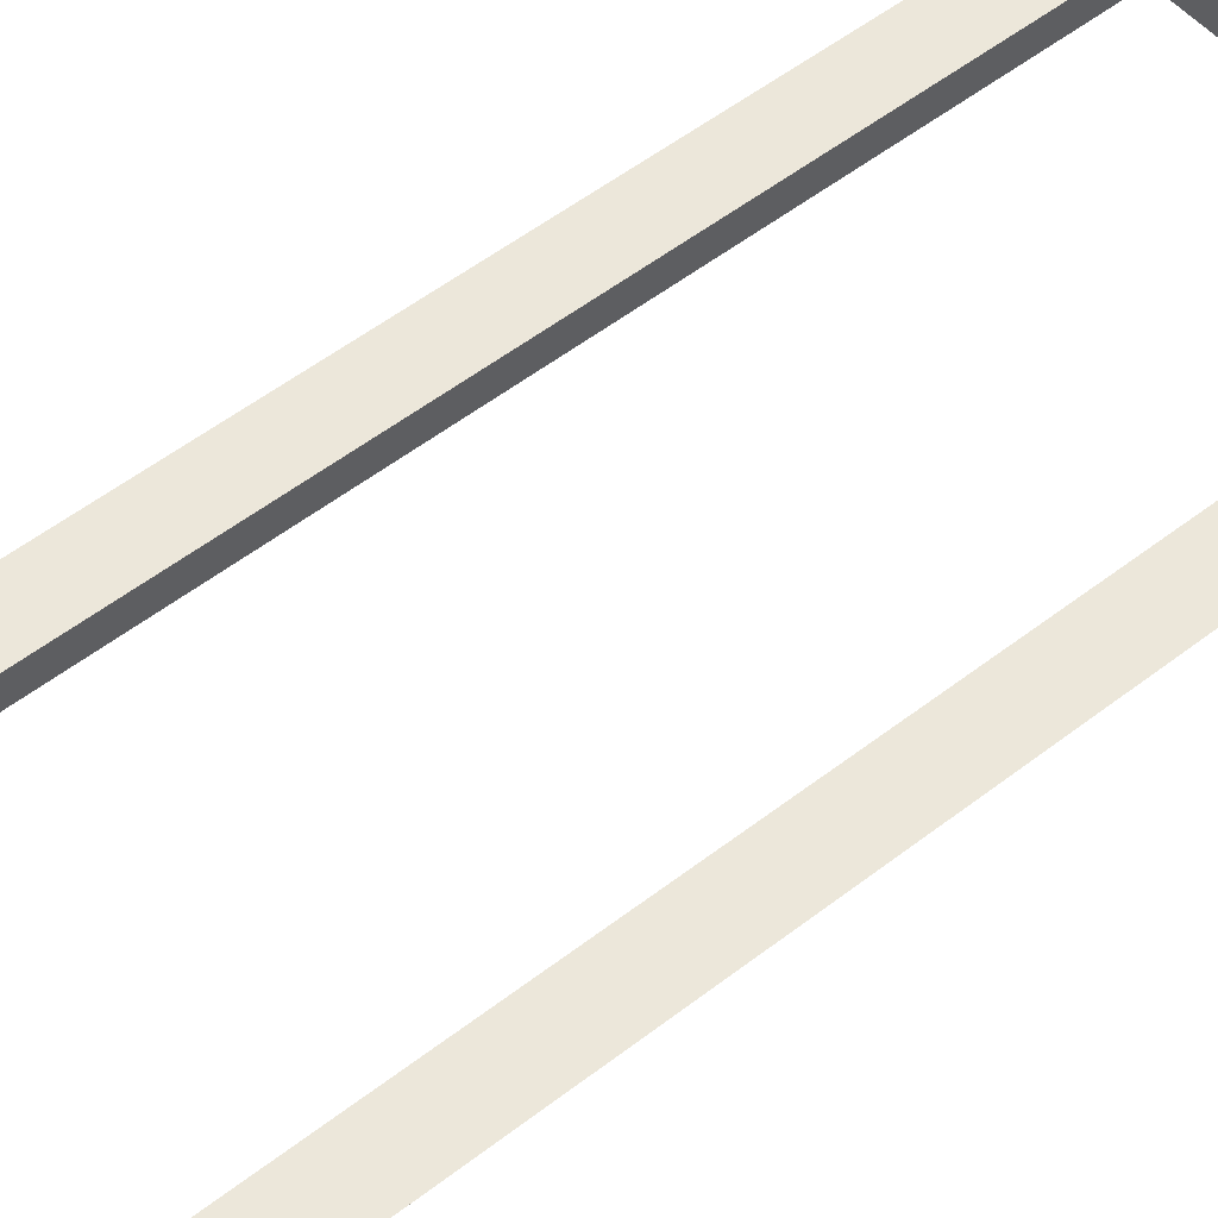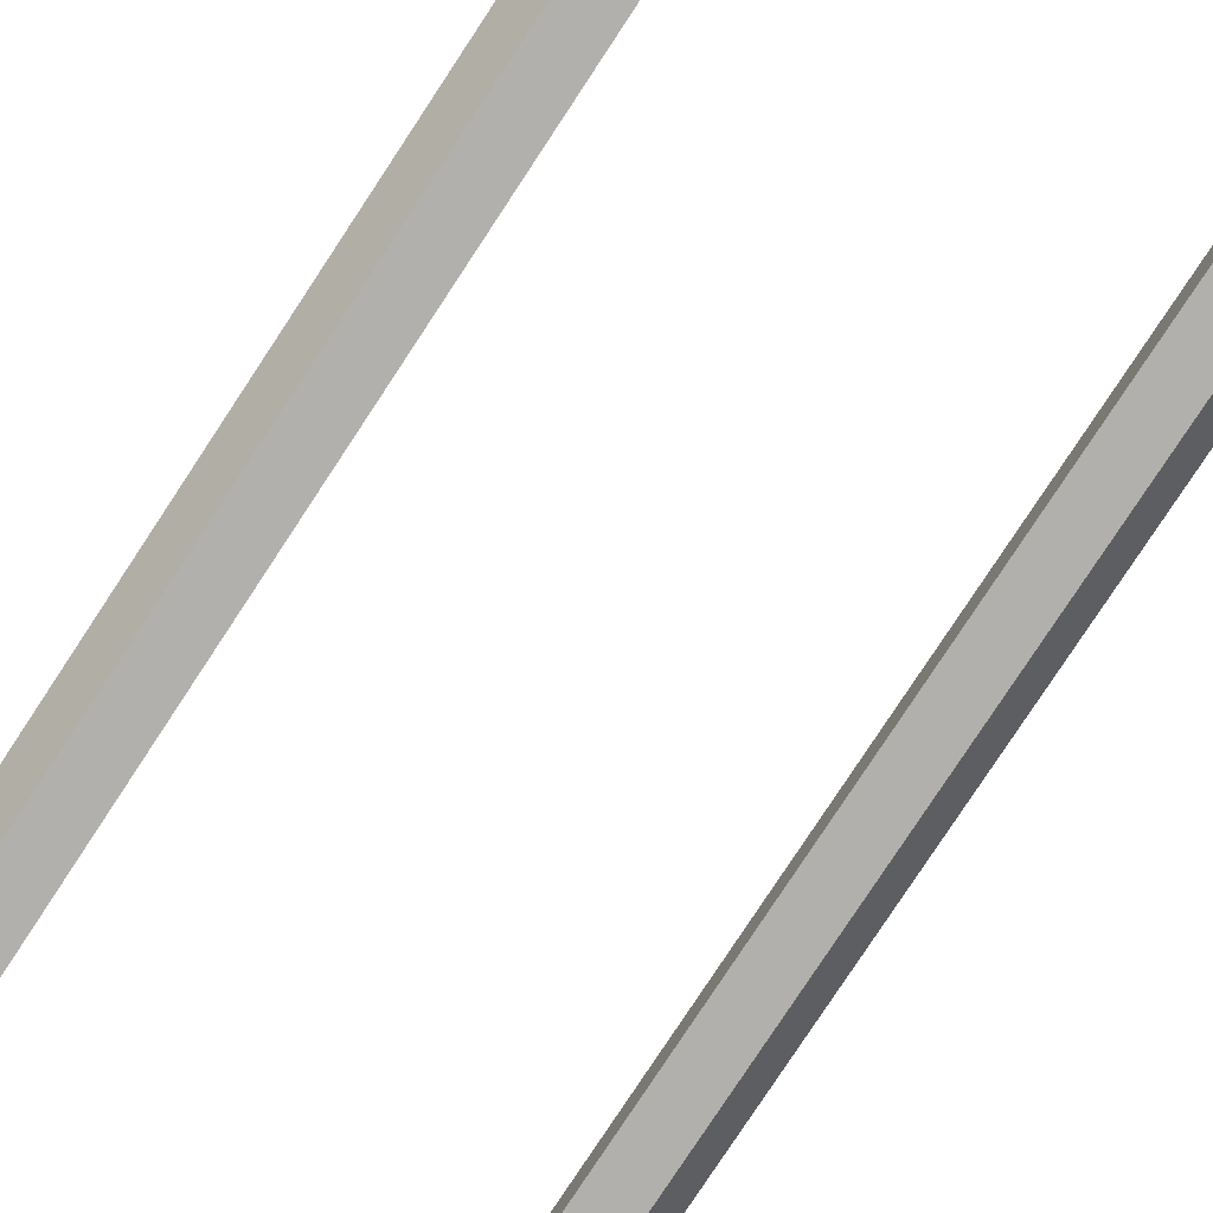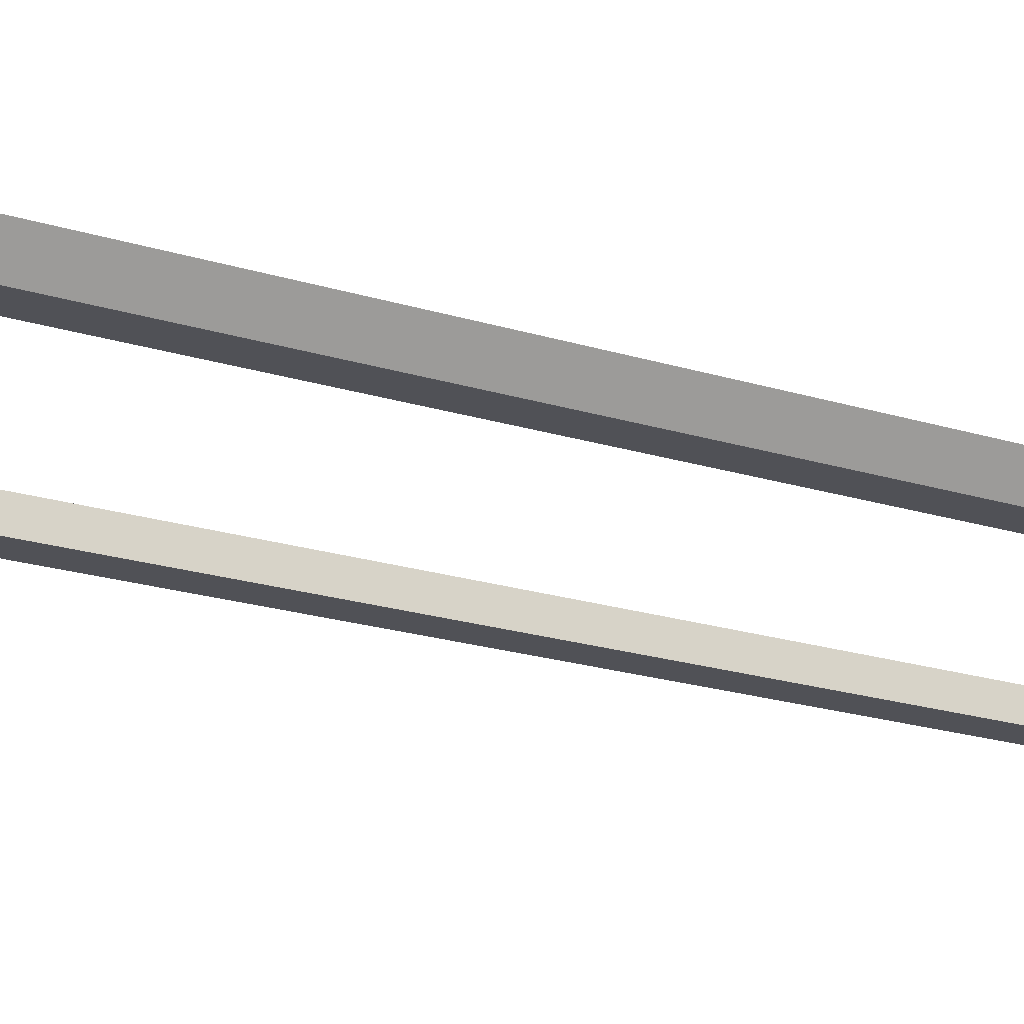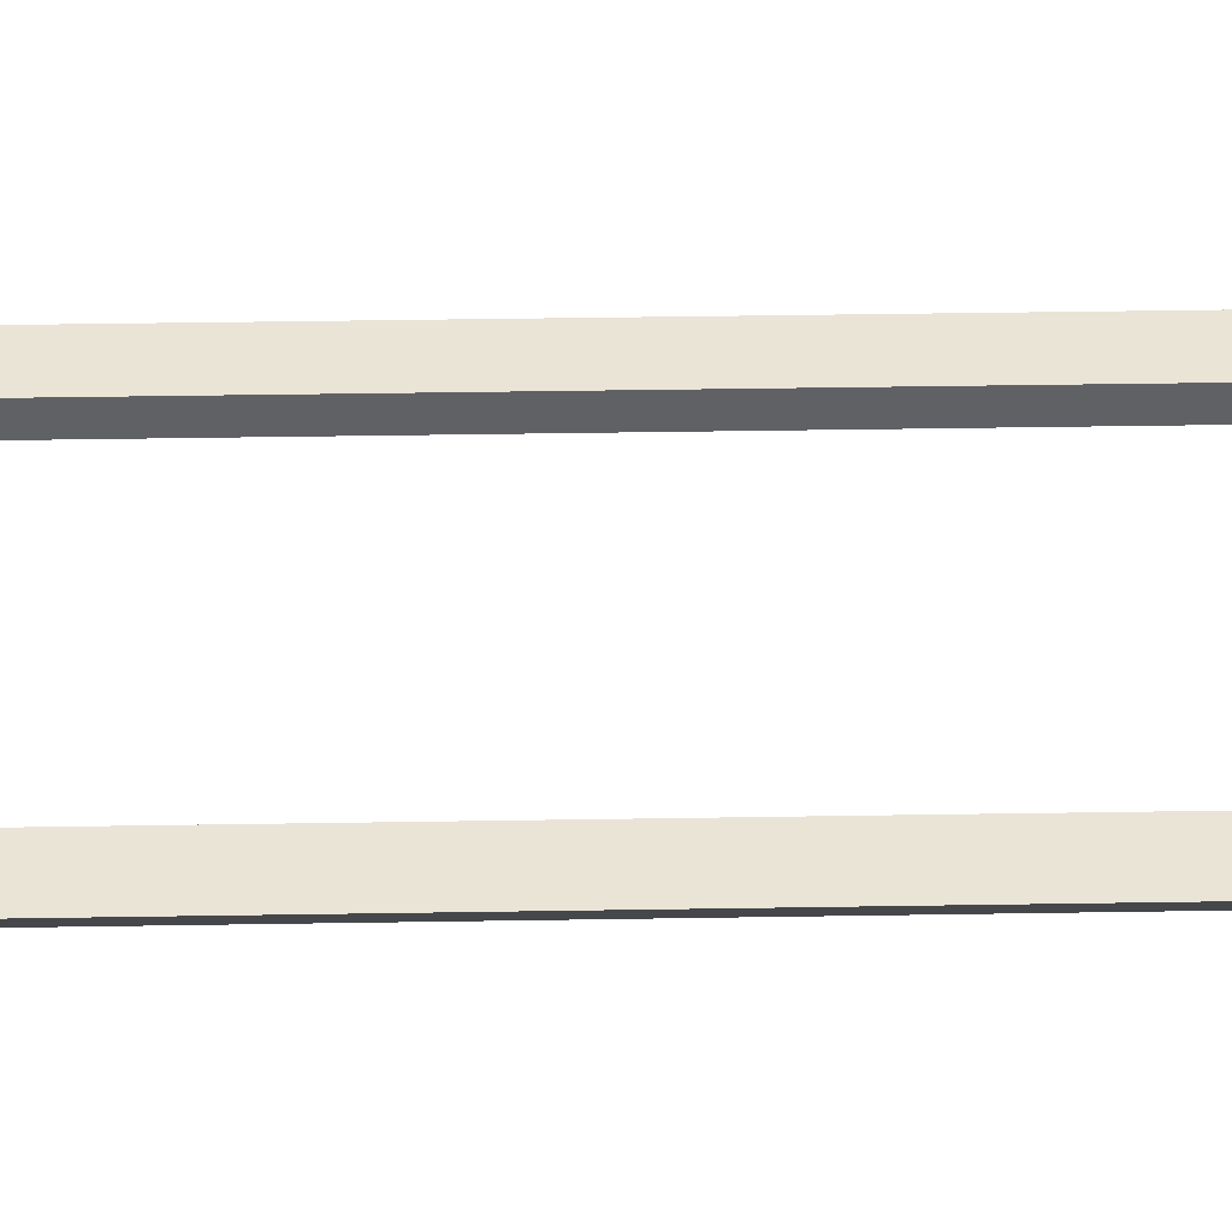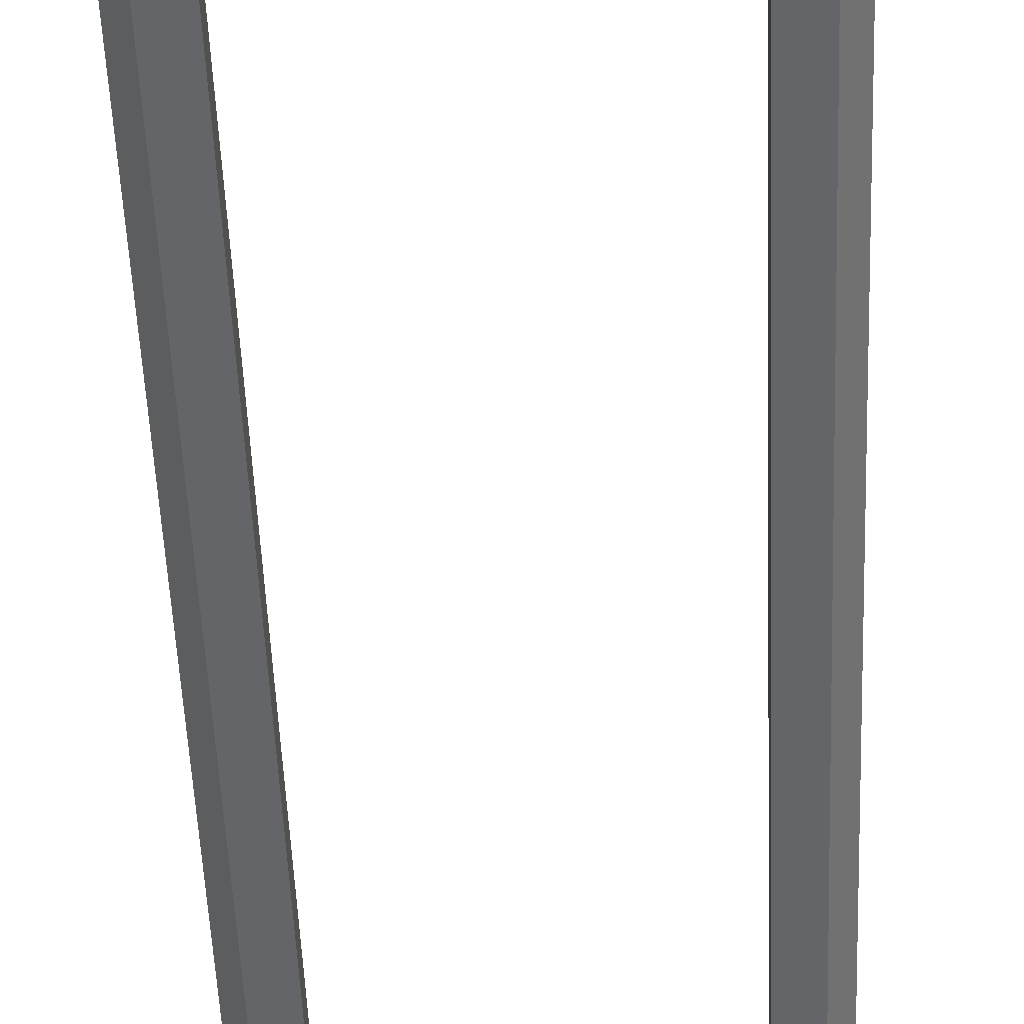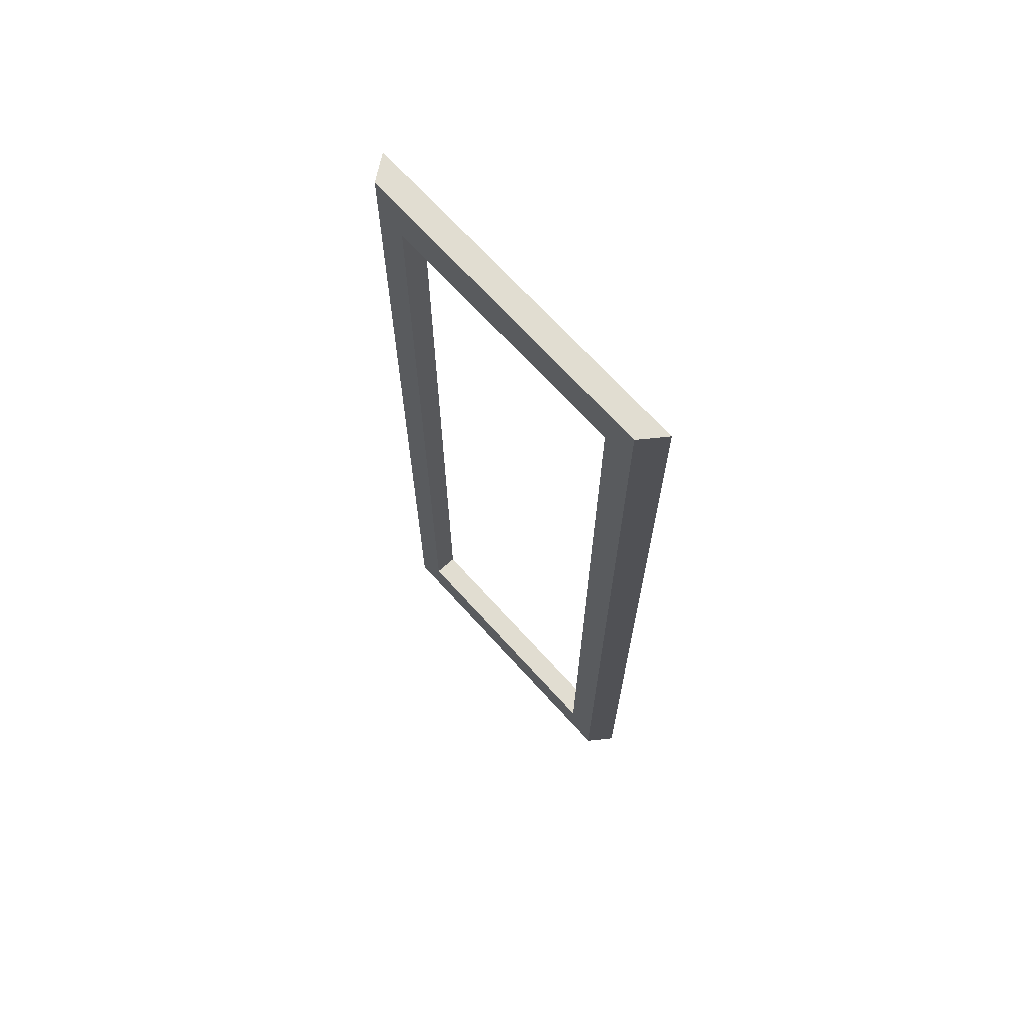
<metadata>
{"format":"obj","ext":"obj","renderer":"f3d","projection":"perspective","resolution":1024,"background":"white","views":[{"elev":52.4,"azim":-130.0,"up":"+Z"},{"elev":-78.8,"azim":-33.3,"up":"+Z"},{"elev":-20.4,"azim":-120.0,"up":"+Z"},{"elev":43.7,"azim":-91.1,"up":"+Z"},{"elev":-51.6,"azim":-177.7,"up":"+Z"},{"elev":68.9,"azim":-132.1,"up":"+Y"}]}
</metadata>
<code>
v -5.265 2 9
v -5.265 38 9
v -5.265 38 10
v -5.265 2 10
v 5.265 2 9
v -5.265 2 9
v -5.265 2 10
v 5.265 2 10
v 5.265 38 9
v 5.265 2 9
v 5.265 2 10
v 5.265 38 10
v -5.265 38 9
v 5.265 38 9
v 5.265 38 10
v -5.265 38 10
v 7.265 0 10
v 6.539 0 9
v 6.539 40 9
v 7.265 40 10
v 5.265 38 10
v 5.265 2 10
v -5.265 2 10
v -5.265 38 10
v -7.265 0 10
v 7.265 0 10
v 7.265 40 10
v -7.265 40 10
v -6.539 0 9
v -7.265 0 10
v -7.265 40 10
v -6.539 40 9
v 5.265 2 9
v 5.265 38 9
v -5.265 38 9
v -5.265 2 9
v 6.539 0 9
v -6.539 0 9
v -6.539 40 9
v 6.539 40 9
v 6.539 40 9
v -6.539 40 9
v -7.265 40 10
v 7.265 40 10
v -6.539 0 9
v 6.539 0 9
v 7.265 0 10
v -7.265 0 10
g 45007810-e2a4-11ea-9170-54bf646e7e1f
f 1 2 4
f 4 2 3
g 45319c28-e2a4-11ea-b00d-54bf646e7e1f
f 5 6 8
f 8 6 7
g 453a7658-e2a4-11ea-9ed0-54bf646e7e1f
f 9 10 12
f 12 10 11
g 4544afe8-e2a4-11ea-9292-54bf646e7e1f
f 13 14 16
f 16 14 15
g 43e2c876-e2a4-11ea-93c5-54bf646e7e1f
f 17 18 20
f 20 18 19
g 43ea42cc-e2a4-11ea-be3a-54bf646e7e1f
f 22 26 21
f 21 26 27
f 21 27 28
f 22 23 26
f 26 23 25
f 25 23 24
f 25 24 28
f 28 24 21
g 43f2a7c0-e2a4-11ea-89c5-54bf646e7e1f
f 29 30 32
f 32 30 31
g 44255246-e2a4-11ea-b7a9-54bf646e7e1f
f 34 37 33
f 33 37 38
f 33 38 36
f 36 38 35
f 35 38 39
f 35 39 40
f 37 34 40
f 40 34 35
g 442ec890-e2a4-11ea-8096-54bf646e7e1f
f 42 43 41
f 41 43 44
g 443817cc-e2a4-11ea-ae66-54bf646e7e1f
f 45 46 48
f 48 46 47

</code>
